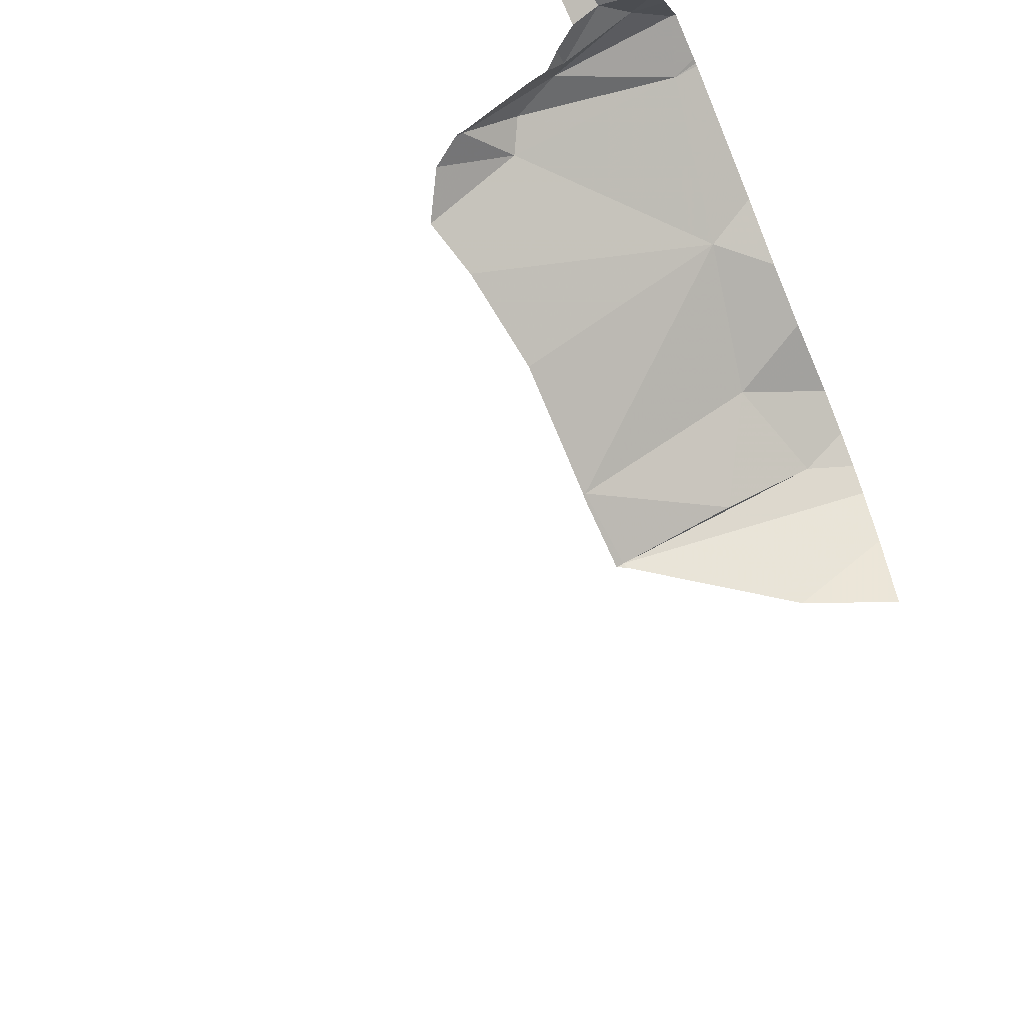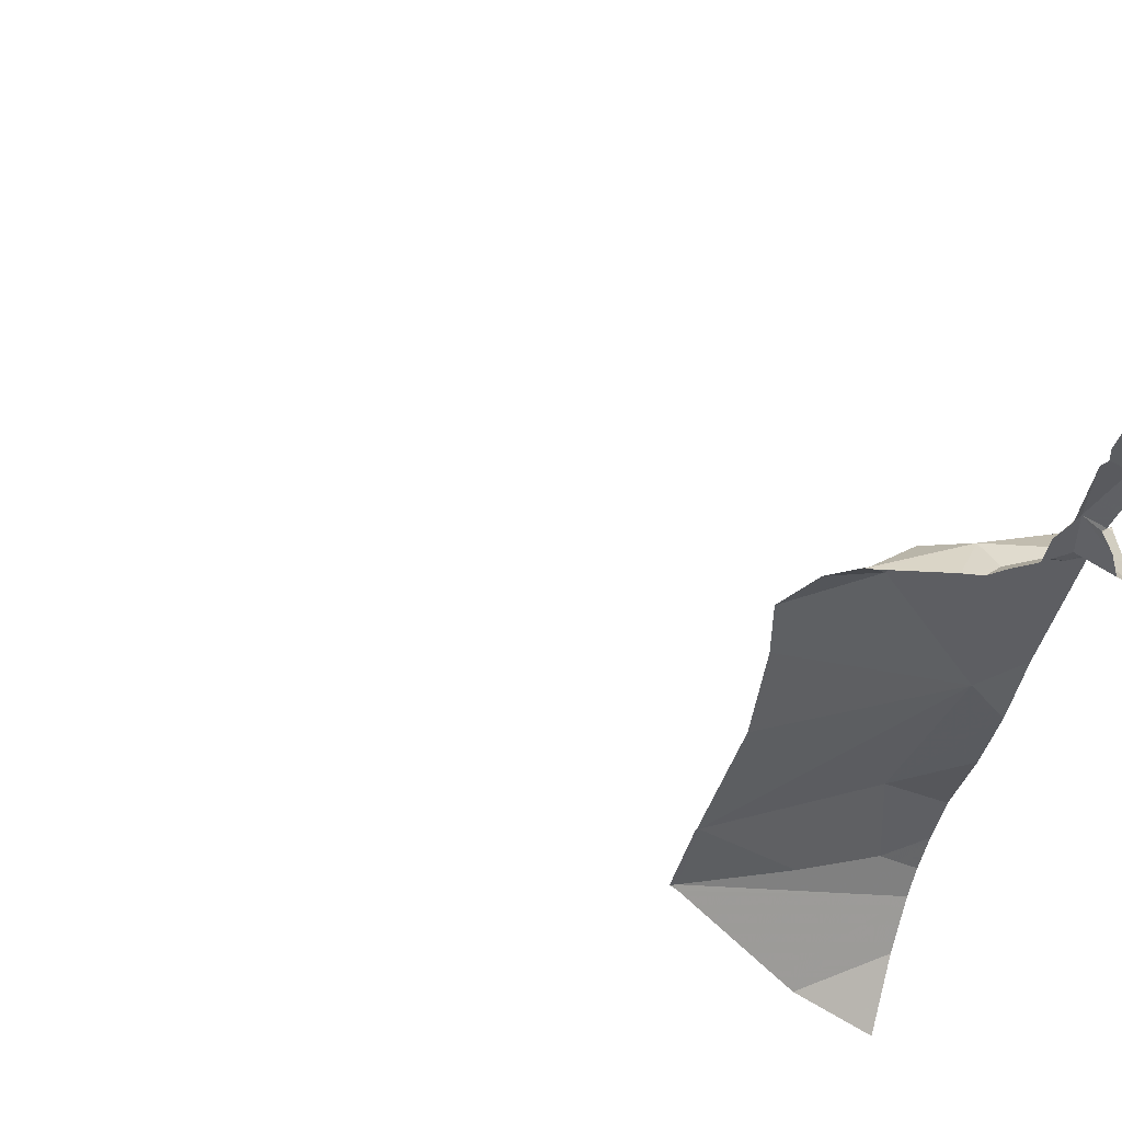
<metadata>
{"format":"obj","ext":"obj","renderer":"f3d","projection":"perspective","resolution":1024,"background":"white","views":[{"elev":-76.1,"azim":21.2,"up":"+Y"},{"elev":-41.8,"azim":-20.2,"up":"+Y"}]}
</metadata>
<code>
v -98.45 237.6 494.1
v -98.45 237.6 496.3
v -98.45 237.6 493.5
v -98.45 237.6 493.7
v -98.45 237.6 494.5
v -98.45 237.6 495.7
v -99.35 238 483.2
v -98.45 237.5 494.9
v -98.45 237.5 496
v -98.45 237.6 493.4
v -98.83 237.4 496.1
v -98.79 237.4 496
v -98.7 237.5 496.1
v -99.05 237.3 493.3
v -98.8 237.3 493.2
v -98.89 237.4 493.4
v -98.45 237.6 494.9
v -99.27 237.2 494
v -99.35 237.2 494.2
v -98.93 237.3 493.5
v -98.99 237.3 493.4
v -98.74 237.4 493.4
v -98.8 237.4 493.4
v -99.22 237.2 494.9
v -99.13 237.3 495
v -99.25 237.2 493.5
v -99.07 237.2 495.6
v -98.97 237.3 495.6
v -98.98 237.3 495.8
v -99.28 237.2 496.2
v -99.07 237.3 496.1
v -99.14 237.3 496.3
v -99.21 237.2 496.3
v -99.11 237.3 496.3
v -98.92 237.4 496.3
v -98.75 237.3 496.3
v -99.08 237.3 496.3
v -98.95 237.4 496.3
v -98.45 237.6 496.3
v -99.32 237.2 496.3
v -98.45 237.3 496.4
v -99.39 237.2 496.2
v -99.32 237.2 495.1
v -98.7 237.5 496.3
v -98.71 237.5 496.3
v -98.83 237.4 496.3
v -98.59 237.5 496.1
v -98.62 237.5 495.9
v -98.77 237.4 496.2
v -98.81 237.4 496.3
v -99.06 237.3 496
v -98.96 237.3 496.1
v -98.97 237.3 494.4
v -99.08 237.3 494.4
v -98.92 237.4 494.3
v -99.23 237.2 495.5
v -99.14 237.3 495.3
v -98.61 237.5 495.4
v -98.74 237.4 495.4
v -98.7 237.4 495.1
v -98.67 237.4 495.7
v -98.76 237.4 493.6
v -98.57 237.5 493.5
v -98.76 237.4 493.8
v -99.14 237.3 494.2
v -98.64 237.5 494.2
v -98.56 237.5 494.3
v -98.77 237.4 494.2
v -99.04 237.3 493.8
v -99.09 237.3 493.5
v -98.77 237.4 495.5
v -98.99 237.3 495.3
v -98.89 237.4 495.3
v -99.05 237.3 495.4
v -98.56 237.5 495.1
v -98.64 237.5 494.9
v -98.85 237.4 494.6
v -98.71 237.4 494.7
v -98.88 237.4 494.7
v -98.74 237.4 494.5
v -98.8 237.4 494.1
v -98.81 237.4 493.9
v -98.69 237.5 494.1
v -99.28 237.2 495.7
v -99.28 237.2 495.8
v -98.45 237.6 494
v -98.45 237.5 496
v -98.98 237.3 495.1
v -98.45 237.5 496
v -98.45 237.6 496.2
v -99.3 237.2 495.2
v -98.45 237.5 496.3
v -98.45 237.5 496.3
v -99.35 237.2 495.9
v -99.24 237.2 496
v -99.32 237.2 496.1
v -98.85 237.4 494.4
v -99.18 237.2 494.6
v -99.23 237.2 494.5
v -98.96 237.3 494.6
v -98.45 237.6 496.3
v -98.82 237.4 495
v -99.15 237.3 495.9
v -99.09 237.3 496
v -98.88 237.4 495.7
v -98.45 237.5 496.3
v -98.45 237.6 496.3
v -98.45 237.5 496.3
v -99.37 237.2 496.3
v -98.63 237.5 496.3
v -98.79 237.2 489.9
v -99.22 237.2 493.4
v -98.85 237.3 483.2
v -98.69 237.3 483.2
v -99.08 237.4 483.2
v -98.93 237.6 483.2
v -98.87 238.1 483.2
v -98.92 238 483.2
v -99.33 237.2 493.4
v -98.45 237.6 493.4
v -99.35 237.2 493.3
v -98.62 237.2 489.8
v -98.78 237.2 489.8
v -99.24 237.2 493.3
v -98.63 237.5 493.4
v -98.72 237.4 493.3
v -98.7 237.3 493.2
v -98.76 237.2 493.1
v -98.64 237.2 493.1
v -98.66 237.2 493
v -98.79 237.2 492.9
v -99.11 237.2 493.2
v -98.95 237.2 493.2
v -98.61 237.2 492.3
v -98.76 237.2 492.6
v -98.45 237.5 496.1
v -98.69 237.2 490.4
v -98.76 237.2 490.4
v -98.72 237.2 490.3
v -98.63 237.2 490.4
v -98.61 237.2 490.4
v -98.45 237.6 483.2
v -99.24 237.6 483.2
v -99.19 237.9 483.2
v -98.6 237.9 483.2
v -98.73 237.3 483.2
v -98.6 237.5 483.2
v -98.45 237.7 483.2
v -99.09 237.5 483.2
v -98.8 237.2 492.7
v -98.56 237.3 489.9
v -98.52 237.3 490.1
v -98.93 238.1 483.2
v -99.39 238.1 483.2
v -98.74 238.1 483.2
v -99.3 237.2 494.8
v -99.4 237.2 494.3
v -98.47 237.5 496
v -98.67 237.2 492.3
v -98.56 237.5 496.3
v -98.78 237.2 490.4
v -98.85 237.2 490.3
v -98.48 237.5 495.7
v -98.75 237.2 492.5
v -99.33 237.2 493.3
v -98.76 237.2 490.4
v -98.48 237.6 493.4
v -98.82 237.2 492.7
v -98.49 237.5 495.5
v -98.69 237.2 492.4
v -98.81 237.2 496.4
v -99.12 237.2 483.2
v -99.16 237.2 496.3
v -98.48 237.5 496.3
v -98.58 237.5 496.3
v -98.47 237.6 496.3
v -98.81 237.2 490.4
v -98.63 237.2 490.4
v -98.66 237.2 490.4
v -98.77 237.2 490.4
v -98.67 237.2 492.6
v -98.69 237.2 492.7
v -98.82 237.2 492.7
v -99.22 237.2 493.2
v -98.46 237.6 494.2
v -99.07 237.2 483.2
v -98.51 237.5 493.8
v -98.58 237.5 494.7
v -98.51 237.5 494.8
v -98.5 237.5 495.4
v -98.91 237.2 496.3
v -98.53 237.5 494.9
v -98.54 237.5 494.2
v -98.47 237.6 494.5
v -98.63 237.2 483.2
v -99.34 237.2 495
v -98.74 237.2 492.7
v -99.18 237.2 493.2
v -99.41 237.2 493.4
v -98.49 237.3 490.3
v -98.66 237.2 492.8
v -98.55 237.2 493
v -98.58 237.2 493
v -98.52 237.2 491.2
v -98.51 237.2 491
v -98.56 237.2 490.9
v -98.52 237.2 490.8
v -98.54 237.2 490.5
v -99.34 237.2 496.1
v -98.55 237.2 490.6
v -98.68 237.2 492.8
v -98.79 237.2 489.9
v -99.35 237.2 495.9
v -98.55 237.4 493.2
v -98.6 237.2 492.7
v -99.32 237.2 495.3
v -99.32 237.2 495.3
v -99.02 237.2 483.2
v -98.46 237.3 490.4
v -99.37 237.2 495.1
v -98.97 237.2 483.2
v -98.51 237.2 492.3
v -99.35 237.2 495.7
v -98.55 237.2 492.4
v -99.34 237.2 495.4
v -98.5 237.2 490.5
v -98.45 237.2 496.4
v -99.39 237.2 496.3
v -99.41 237.2 496.2
v -98.53 237.2 490.7
v -98.48 237.3 493
v -98.53 237.2 492.9
v -99.38 237.2 493.7
v -98.55 237.2 491.8
v -98.62 238.1 483.2
v -98.48 237.2 491.7
v -98.79 237.2 489.9
v -98.49 237.2 491.4
v -99.21 237.2 496.3
v -99.04 237.2 496.4
v -98.51 237.3 489.8
v -99.37 237.2 495.6
v -99.32 237.2 495.3
v -99.39 237.2 493.9
v -99.34 237.2 495
v -99.29 237.2 494.7
v -99.32 237.2 494.5
v -98.48 237.3 483.2
v -99.3 237.2 494.6
v -99.38 237.2 495.7
v -99.34 237.2 494.9
v -98.46 237.3 492.9
v -99.36 237.2 495.7
v -99.41 238 483.2
v -99.41 238 483.2
v -99.41 237.2 494.2
v -99.41 237.2 496.2
v -99.41 237.2 496.3
v -99.41 237.2 494.2
v -99.41 237.2 496.2
v -99.41 237.2 496.3
v -99.41 237.2 493.4
v -99.41 237.4 483.2
v -99.41 237.4 483.2
v -99.41 238.1 483.2
v -99.41 237.5 483.2
v -99.41 237.6 483.2
v -99.41 237.7 483.2
v -99.41 237.9 483.2
v -99.41 237.4 483.2
v -99.41 237.4 483.2
v -98.45 238.1 483.2
v -98.45 237.6 494.5
v -98.45 237.5 495.4
v -98.45 237.5 495.4
v -98.45 237.5 495.6
v -98.45 237.5 495.5
v -98.45 237.6 493.8
v -98.45 237.6 493.9
v -98.45 237.6 494.3
v -98.45 237.6 494.2
v -98.45 237.5 494.8
v -98.45 237.5 494.8
v -98.45 237.6 494.2
v -98.45 237.5 496.3
v -98.45 237.5 496.3
v -98.45 237.3 490.1
v -98.45 237.3 490.3
v -98.49 238.1 483.2
v -99.41 238.1 483.2
v -98.45 238 483.2
v -98.45 237.6 493.4
v -98.45 237.3 490.4
v -98.45 237.3 490.4
v -98.45 237.2 492.6
v -98.45 237.2 492.5
v -98.45 237.3 490.4
v -98.45 237.2 490.5
v -98.45 237.2 490.8
v -98.45 237.2 490.9
v -98.45 237.2 490.8
v -98.45 237.2 490.7
v -98.45 237.2 492.6
v -98.45 237.4 493.1
v -98.45 237.4 493
v -98.45 237.2 492.2
v -98.45 237.2 491.5
v -98.45 237.2 491.5
v -98.45 237.2 491.6
v -98.45 237.2 491.4
v -98.45 237.2 491.9
v -98.45 237.2 491.7
v -98.45 237.2 492.1
v -98.45 237.2 491.9
v -98.45 237.2 491
v -98.45 237.2 491.1
v -98.45 237.2 491.1
v -99.08 238.1 483.2
v -99.2 238.1 483.2
v -99.34 238.1 483.2
v -98.45 237.3 490.4
v -98.45 237.3 490.1
v -98.45 237.3 490
v -98.45 237.3 489.9
v -98.45 237.3 490.3
v -98.45 237.3 489.8
v -98.45 237.3 489.8
v -98.45 237.3 489.7
v -98.45 237.4 483.2
v -98.45 237.3 483.2
v -98.45 237.9 483.2
v -98.45 237.2 483.2
v -98.45 237.3 483.2
v -98.91 238.1 483.2
v -98.45 237.9 483.2
v -99 238.1 483.2
v -98.45 237.2 489.7
v -98.45 237.3 492.7
v -98.45 237.3 492.8
v -98.45 237.5 495.3
v -98.45 237.5 493.1
v -98.45 237.6 493.3
v -98.45 237.5 494.7
v -98.45 237.5 495.1
v -98.45 237.6 495.1
v -98.45 237.6 494.5
v -98.45 237.2 491.2
v -98.45 237.2 492.2
v -98.45 237.3 493
v -98.45 237.3 492.9
v -98.8 237.2 490.1
v -98.79 237.2 489.8
v -98.77 237.2 489.8
v -98.62 237.2 492.3
v -98.88 237.2 492.9
v -98.99 237.2 492.9
v -98.79 237.2 492.6
v -99.05 237.2 493
v -99.09 237.2 493.1
v -98.82 237.2 490.2
v -99.36 237.2 483.2
v -98.57 237.2 491.1
v -98.57 237.2 491.2
v -98.57 237.2 490.9
v -98.57 237.2 490.8
v -98.56 237.2 490.8
v -98.48 237.2 490.5
v -98.61 237.2 492.7
v -98.6 237.2 492.7
v -98.56 237.2 491.2
v -98.56 237.2 490.7
v -98.57 237.2 490.7
v -98.66 237.2 492.4
v -98.59 237.2 492.5
v -98.59 237.2 492.2
v -98.56 237.2 491.9
v -98.58 237.2 491.8
v -98.57 237.2 491.8
v -98.56 237.2 491.6
v -98.58 237.2 491.5
v -98.56 237.2 491.9
v -98.58 237.2 491
v -98.56 237.2 490.6
v -98.58 237.2 490.5
v -98.57 237.2 491.3
v -98.61 237.2 490.5
v -98.58 237.2 490.5
v -98.53 237.2 490.6
v -98.57 237.2 490.7
v -98.51 237.2 490.7
v -98.64 237.2 492.8
v -98.59 237.2 492.2
v -99.4 237.2 494.1
v -99.4 237.2 494.1
v -99.41 237.2 494.2
v -99.38 237.2 493.6
v -99.38 237.2 493.7
v -99.38 237.2 496.3
v -99.39 237.2 496.3
v -99.38 237.2 493.9
v -99.38 237.2 493.5
v -99.41 237.2 494.2
v -99.37 237.2 494.3
v -99.32 237.2 494.5
v -99.38 237.2 494.3
v -99.4 237.2 494
v -99.37 237.2 495.2
v -99.39 237.2 495.2
v -99.38 237.2 495.1
v -99.38 237.2 495.7
v -99.34 237.2 495
v -99.35 237.2 495.9
v -99.35 237.2 495.9
v -99.41 237.2 496.2
v -99.41 237.2 496.2
v -99.35 237.2 495.9
v -99.36 237.2 496.1
v -99.41 237.2 496.2
v -99.41 237.2 496.3
v -99.32 237.2 494.5
v -99.38 237.2 493.3
v -99.39 237.2 493.3
v -98.46 237.2 496.4
v -99.41 237.2 493.3
v -98.54 237.2 496.4
v -99.41 237.2 493.4
v -99.37 237.2 493.3
v -99.12 237.2 483.2
v -99.36 237.2 483.2
v -99.35 237.2 495.9
v -99.35 237.2 495.9
v -99.41 237.2 483.2
v -98.5 237.2 490.5
v -98.48 237.2 490.5
v -98.46 237.2 490.5
v -98.59 237.2 492.2
v -98.57 237.2 491.5
v -98.56 237.2 491.9
v -98.56 237.2 491.9
v -98.59 237.2 492.2
v -98.46 237.2 490.5
v -98.45 237.2 490.5
v -98.52 237.2 490.6
v -98.51 237.2 490.6
v -98.45 237.2 490.7
v -98.6 237.2 489.7
v -98.56 237.2 483.2
v -98.45 237.2 483.2
v -98.57 237.2 489.6
v -98.45 237.2 489.6
f 12 11 13
f 15 14 16
f 19 18 393
f 21 20 22
f 23 16 21
f 245 24 251
f 18 26 396
f 28 27 29
f 31 30 32
f 34 33 239
f 171 35 191
f 37 35 38
f 33 32 40
f 40 42 257
f 35 37 34
f 43 25 245
f 45 44 46
f 13 47 48
f 46 49 38
f 35 50 46
f 38 35 46
f 50 45 46
f 51 31 52
f 49 46 44
f 44 13 49
f 54 53 55
f 56 57 216
f 59 58 60
f 32 37 38
f 49 11 38
f 11 52 38
f 13 11 49
f 61 29 12
f 63 62 64
f 54 55 65
f 67 66 68
f 69 20 70
f 71 58 59
f 73 72 74
f 60 75 76
f 58 75 60
f 48 12 13
f 12 48 61
f 78 77 79
f 80 77 78
f 82 81 83
f 64 82 83
f 253 84 223
f 374 224 373
f 281 185 280
f 57 88 25
f 69 18 65
f 43 91 57
f 25 43 57
f 95 94 96
f 80 68 97
f 69 82 64
f 70 26 69
f 81 65 55
f 69 81 82
f 98 99 249
f 62 20 69
f 79 77 100
f 280 67 5
f 18 69 26
f 24 98 246
f 216 91 243
f 88 73 102
f 279 187 86
f 29 103 104
f 28 73 74
f 25 88 102
f 95 103 85
f 104 51 29
f 73 88 72
f 100 24 25
f 28 71 73
f 72 57 74
f 59 60 73
f 29 105 28
f 27 103 29
f 102 79 100
f 27 28 74
f 31 38 52
f 94 85 253
f 104 103 95
f 51 104 31
f 31 95 96
f 94 95 85
f 31 104 95
f 373 224 170
f 40 32 30
f 96 30 31
f 260 96 417
f 278 187 279
f 30 96 42
f 42 40 30
f 372 207 371
f 109 40 258
f 277 169 276
f 31 32 38
f 37 32 34
f 40 109 33
f 36 110 50
f 36 50 35
f 110 45 50
f 191 34 240
f 32 33 34
f 112 70 14
f 221 113 218
f 116 115 113
f 336 117 153
f 119 121 421
f 111 122 123
f 121 119 124
f 22 62 125
f 23 15 16
f 22 23 21
f 125 126 22
f 126 23 22
f 62 22 20
f 124 119 112
f 70 20 21
f 70 21 14
f 14 21 16
f 127 15 23
f 124 112 14
f 127 128 15
f 129 128 127
f 211 130 201
f 83 81 66
f 26 119 262
f 124 132 198
f 15 128 133
f 276 169 6
f 121 124 184
f 70 112 26
f 371 230 210
f 26 112 119
f 138 137 139
f 140 137 138
f 140 138 166
f 141 140 179
f 186 263 428
f 116 118 143
f 143 118 144
f 153 145 334
f 275 190 274
f 268 7 269
f 263 143 270
f 274 169 277
f 267 144 268
f 319 144 318
f 113 114 146
f 218 115 186
f 118 145 117
f 147 116 146
f 116 147 145
f 145 118 116
f 144 118 336
f 143 149 116
f 102 60 76
f 78 102 76
f 28 105 71
f 135 150 197
f 51 52 12
f 12 29 51
f 84 56 242
f 74 57 56
f 52 11 12
f 60 102 73
f 54 100 53
f 78 79 102
f 99 54 65
f 68 81 55
f 61 105 29
f 98 24 100
f 273 194 346
f 27 56 85
f 84 85 56
f 370 204 363
f 369 215 224
f 64 62 69
f 53 100 77
f 55 53 97
f 77 97 53
f 80 97 77
f 65 81 69
f 68 55 97
f 54 99 98
f 99 65 247
f 100 54 98
f 65 18 19
f 56 27 74
f 71 59 73
f 57 72 88
f 71 105 61
f 100 25 102
f 85 103 27
f 5 194 273
f 151 111 152
f 152 111 237
f 131 128 130
f 130 128 129
f 14 132 124
f 133 131 355
f 183 135 357
f 127 23 126
f 150 131 211
f 68 66 81
f 131 150 168
f 14 15 133
f 128 131 133
f 132 133 358
f 122 111 151
f 212 123 352
f 162 152 360
f 161 139 177
f 116 149 115
f 115 149 143
f 146 116 113
f 8 192 17
f 132 14 133
f 146 114 147
f 158 47 136
f 160 47 13
f 6 158 9
f 368 215 369
f 71 169 58
f 423 36 425
f 175 174 176
f 44 45 110
f 160 175 176
f 160 44 175
f 47 160 107
f 44 110 175
f 110 174 175
f 367 208 434
f 366 207 372
f 160 176 2
f 365 206 207
f 176 174 93
f 48 47 158
f 13 44 160
f 86 185 1
f 3 187 4
f 188 78 189
f 190 58 169
f 48 158 163
f 364 206 365
f 185 193 67
f 190 169 274
f 194 67 188
f 363 204 362
f 169 163 6
f 187 63 64
f 362 205 206
f 185 67 280
f 189 192 8
f 361 271 432
f 188 189 194
f 83 193 185
f 48 163 61
f 169 71 61
f 68 80 67
f 80 188 67
f 188 80 78
f 64 83 187
f 174 110 36
f 360 152 351
f 287 200 288
f 129 202 203
f 204 205 362
f 365 207 366
f 208 210 433
f 235 291 289
f 214 127 126
f 10 63 3
f 359 132 358
f 358 133 356
f 222 224 295
f 297 226 298
f 219 140 226
f 357 135 164
f 230 207 301
f 207 230 371
f 295 215 303
f 224 134 170
f 231 214 304
f 203 232 215
f 203 130 129
f 62 63 125
f 63 167 125
f 369 224 374
f 354 222 375
f 377 236 378
f 307 238 380
f 222 134 224
f 307 236 309
f 236 234 311
f 356 133 355
f 140 141 226
f 362 206 382
f 207 206 205
f 315 204 316
f 355 131 168
f 380 204 385
f 300 205 315
f 208 141 386
f 200 139 137
f 200 140 219
f 200 137 140
f 141 208 226
f 384 208 387
f 226 208 367
f 371 210 389
f 354 134 222
f 200 219 293
f 151 241 122
f 151 152 322
f 353 123 328
f 123 241 326
f 241 151 324
f 145 147 148
f 142 248 329
f 352 123 353
f 332 114 447
f 248 147 114
f 351 152 237
f 183 150 135
f 168 150 183
f 66 67 193
f 67 194 5
f 192 76 75
f 169 61 163
f 250 84 410
f 192 189 78
f 78 76 192
f 75 190 340
f 17 75 345
f 182 135 197
f 190 75 58
f 194 189 343
f 197 150 211
f 83 66 193
f 187 83 86
f 303 252 338
f 203 215 368
f 195 114 221
f 172 264 429
f 375 306 436
f 202 231 232
f 202 232 203
f 125 214 126
f 304 125 341
f 125 167 292
f 214 231 202
f 252 231 349
f 201 203 391
f 232 252 215
f 252 232 231
f 129 127 214
f 214 202 129
f 392 313 440
f 204 238 310
f 381 311 438
f 353 328 446
f 152 139 200
f 123 122 241
f 186 115 263
f 177 139 162
f 254 7 255
f 17 192 75
f 162 139 152
f 255 7 265
f 4 187 278
f 256 19 394
f 3 63 187
f 1 185 284
f 398 109 399
f 180 138 161
f 257 42 229
f 258 40 257
f 161 138 139
f 86 83 185
f 87 158 89
f 157 259 402
f 101 160 2
f 259 19 256
f 247 19 403
f 2 176 93
f 178 141 179
f 92 174 106
f 408 43 409
f 179 140 166
f 93 174 92
f 166 138 180
f 106 174 108
f 108 174 286
f 209 94 412
f 229 260 415
f 90 47 107
f 165 121 184
f 260 42 96
f 107 160 39
f 39 160 101
f 228 261 419
f 164 135 181
f 261 109 258
f 227 174 423
f 262 119 422
f 181 135 182
f 199 262 426
f 120 167 10
f 10 167 63
f 263 115 143
f 263 264 172
f 159 134 354
f 265 7 320
f 9 158 87
f 266 143 267
f 6 163 158
f 267 143 144
f 268 144 7
f 170 134 159
f 89 158 136
f 269 7 254
f 136 47 90
f 270 143 266
f 142 147 248
f 184 124 198
f 198 132 359
f 264 271 361
f 148 147 142
f 282 189 8
f 283 189 282
f 284 185 281
f 285 174 41
f 199 26 262
f 201 130 203
f 286 174 285
f 287 152 200
f 288 200 325
f 211 131 130
f 218 113 115
f 291 145 335
f 292 167 120
f 293 219 294
f 221 114 113
f 227 41 174
f 294 219 297
f 212 111 123
f 295 224 215
f 296 222 295
f 297 219 226
f 237 111 212
f 298 226 441
f 299 207 300
f 240 34 173
f 300 207 205
f 301 207 299
f 302 230 301
f 228 109 261
f 303 215 252
f 229 42 260
f 304 214 125
f 305 231 304
f 306 222 296
f 213 94 253
f 379 307 437
f 308 238 307
f 209 96 94
f 309 236 312
f 310 238 308
f 220 43 411
f 311 234 376
f 312 236 311
f 242 56 225
f 313 314 381
f 225 56 217
f 315 205 204
f 243 91 407
f 316 204 317
f 317 204 347
f 156 24 246
f 443 230 444
f 390 302 445
f 247 65 19
f 321 200 293
f 157 19 259
f 322 152 287
f 323 151 322
f 246 98 249
f 324 151 323
f 249 99 420
f 325 200 321
f 326 241 327
f 244 18 400
f 327 241 324
f 328 123 326
f 223 84 250
f 329 248 330
f 330 248 333
f 331 145 148
f 253 85 84
f 332 248 114
f 333 248 332
f 217 56 216
f 216 57 91
f 335 145 331
f 446 337 449
f 338 252 339
f 196 43 245
f 191 35 34
f 339 252 350
f 340 190 275
f 341 125 342
f 171 36 35
f 342 125 292
f 343 189 283
f 173 34 239
f 344 75 340
f 345 75 344
f 239 33 398
f 346 194 343
f 233 18 397
f 347 204 310
f 306 348 392
f 251 24 156
f 349 231 305
f 350 252 349
f 245 25 24
f 375 222 306
f 376 234 377
f 377 234 236
f 378 236 379
f 379 236 307
f 380 238 204
f 381 314 311
f 382 206 364
f 383 210 384
f 384 210 208
f 385 204 370
f 386 141 178
f 387 208 386
f 388 210 443
f 389 210 383
f 390 230 302
f 391 203 368
f 392 348 313
f 393 18 406
f 394 19 393
f 395 256 394
f 396 26 401
f 397 18 396
f 398 33 109
f 399 109 228
f 400 18 233
f 401 26 199
f 403 19 405
f 404 99 247
f 405 19 157
f 406 18 244
f 407 91 408
f 408 91 43
f 409 43 220
f 410 84 242
f 411 43 196
f 412 94 413
f 413 94 416
f 414 257 229
f 416 94 431
f 417 96 209
f 418 260 417
f 420 99 404
f 421 121 427
f 422 119 421
f 423 174 36
f 424 262 422
f 425 36 171
f 427 121 165
f 289 291 272
f 428 263 172
f 429 264 361
f 430 94 213
f 290 265 154
f 431 94 430
f 154 265 320
f 433 210 388
f 235 145 291
f 434 208 433
f 435 226 367
f 155 145 235
f 436 306 392
f 318 144 336
f 437 307 380
f 438 311 376
f 439 313 381
f 319 7 144
f 440 313 439
f 441 226 435
f 320 7 319
f 442 298 441
f 443 210 230
f 444 230 390
f 334 145 155
f 153 117 145
f 446 328 337
f 447 114 195
f 448 332 447
f 449 337 450
f 336 118 117

</code>
